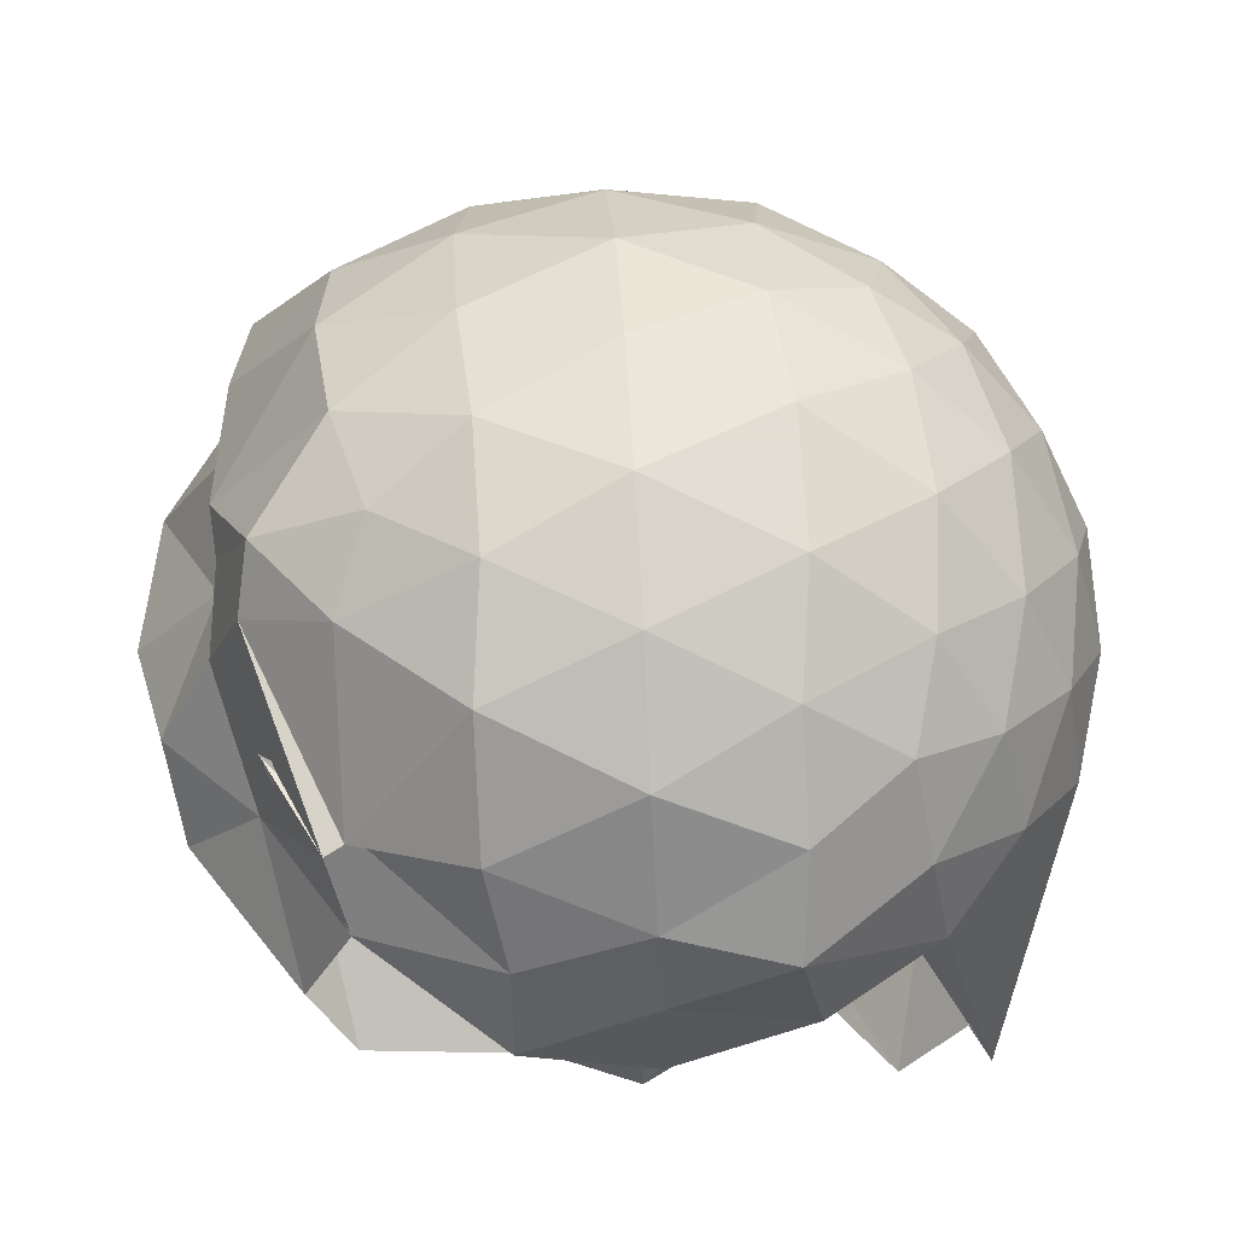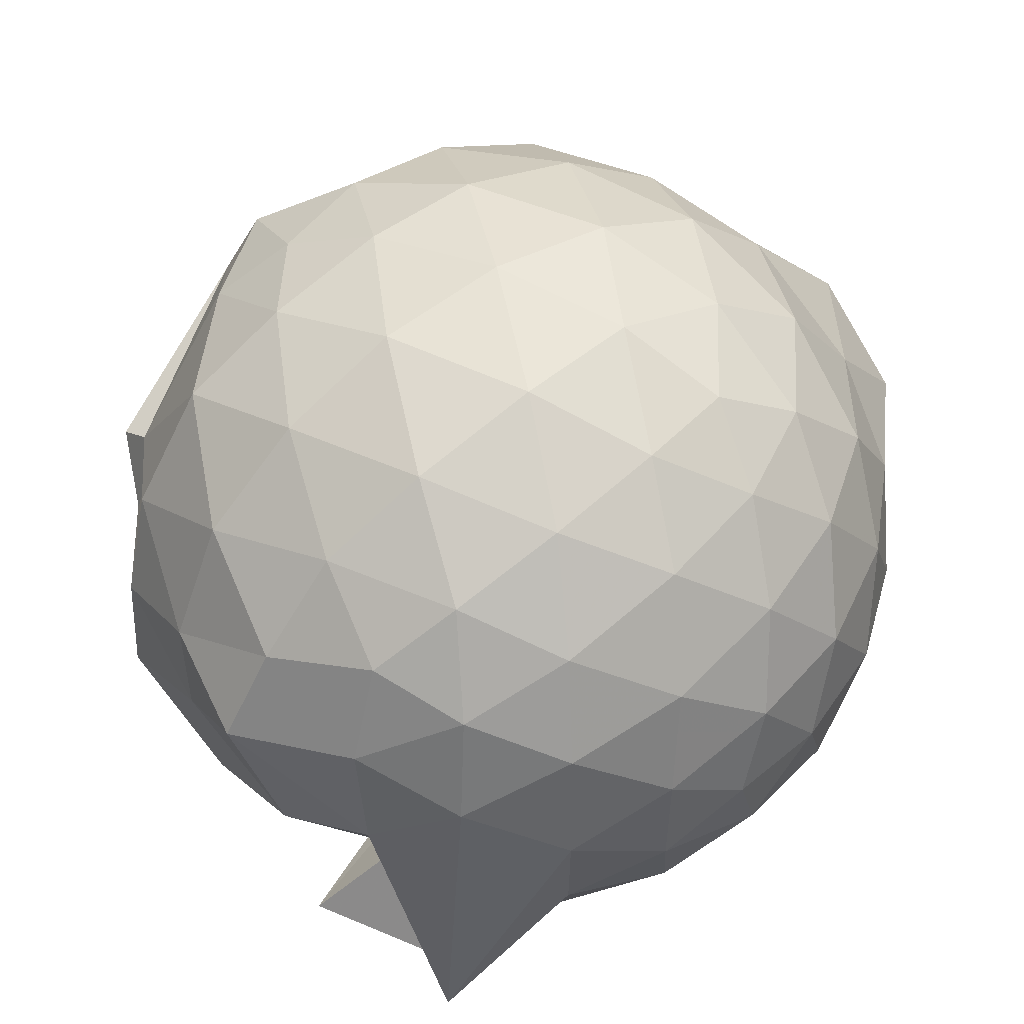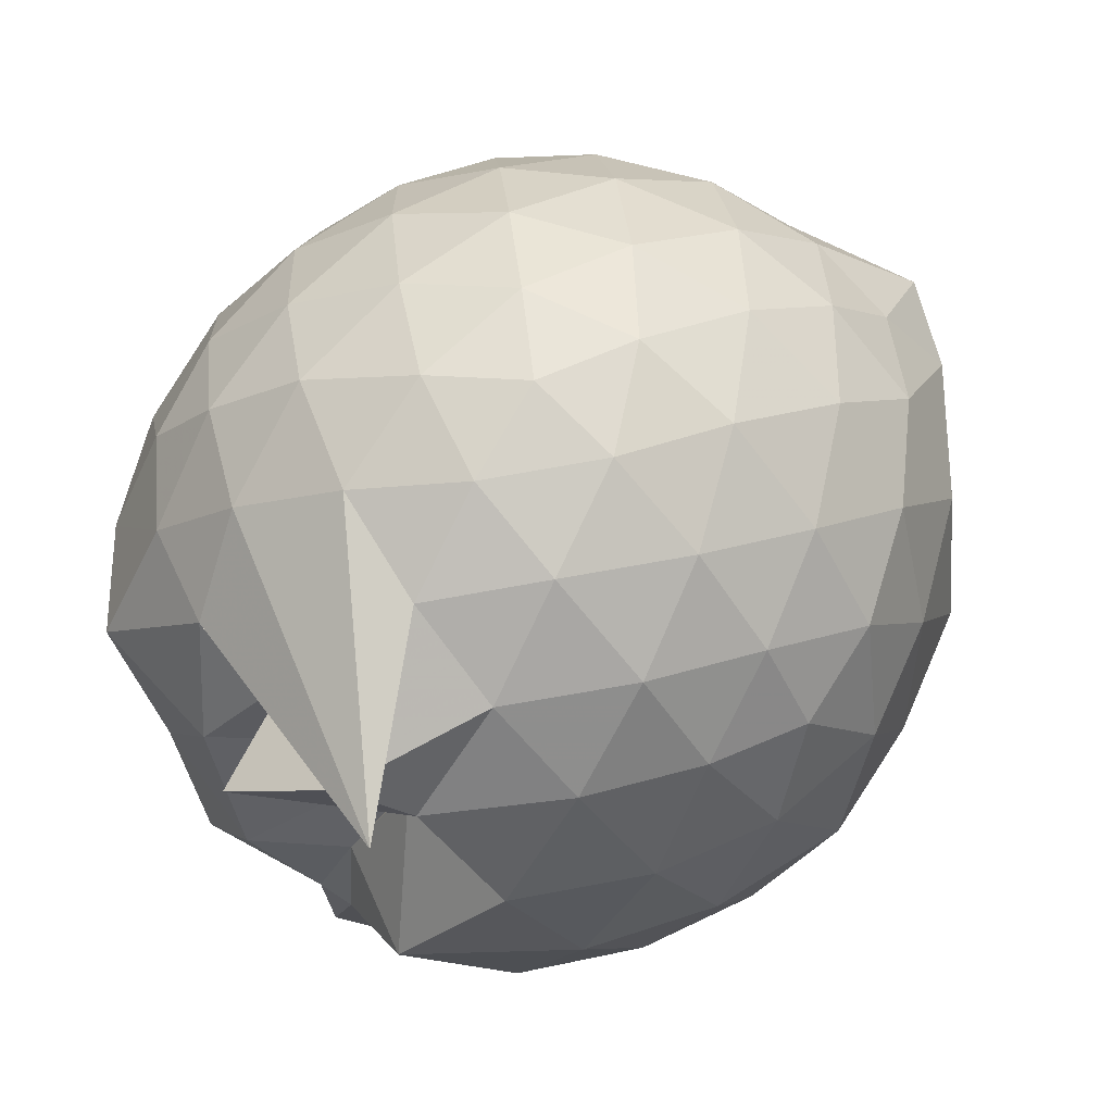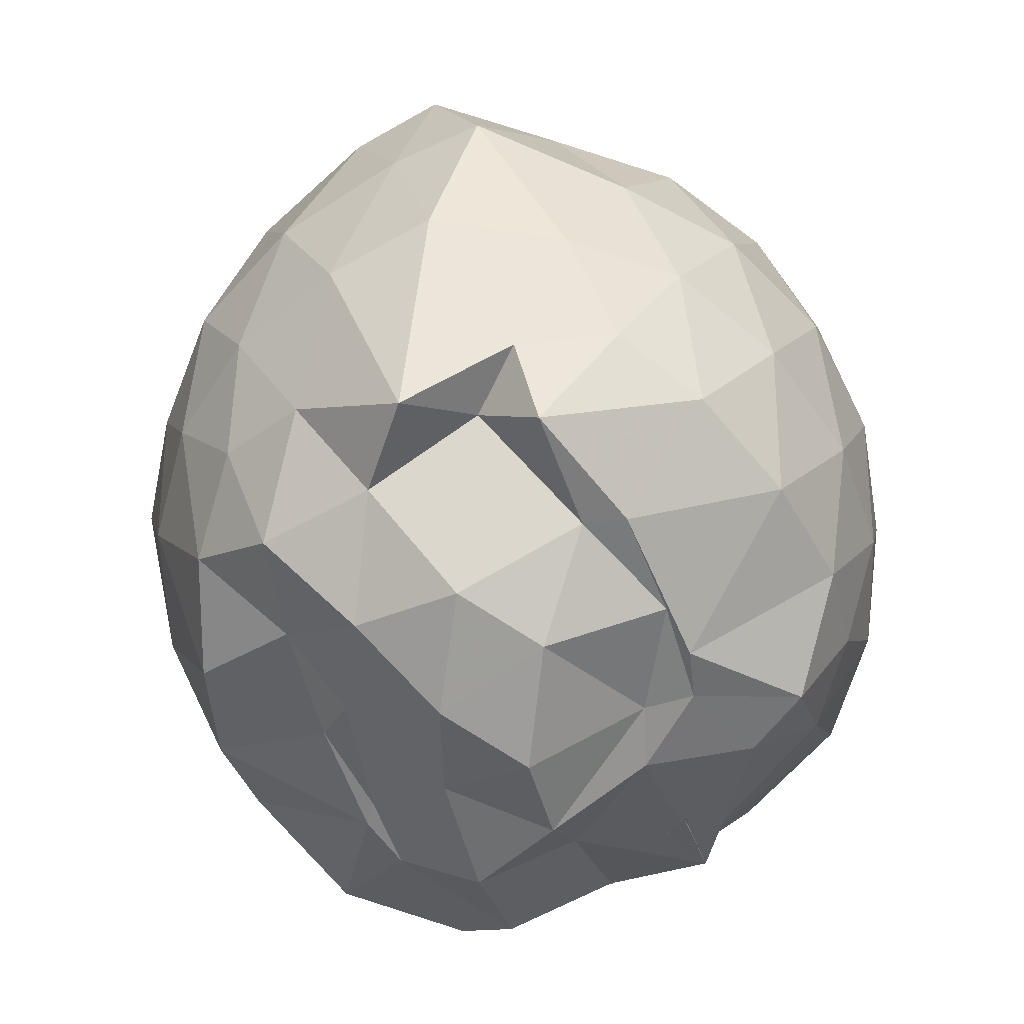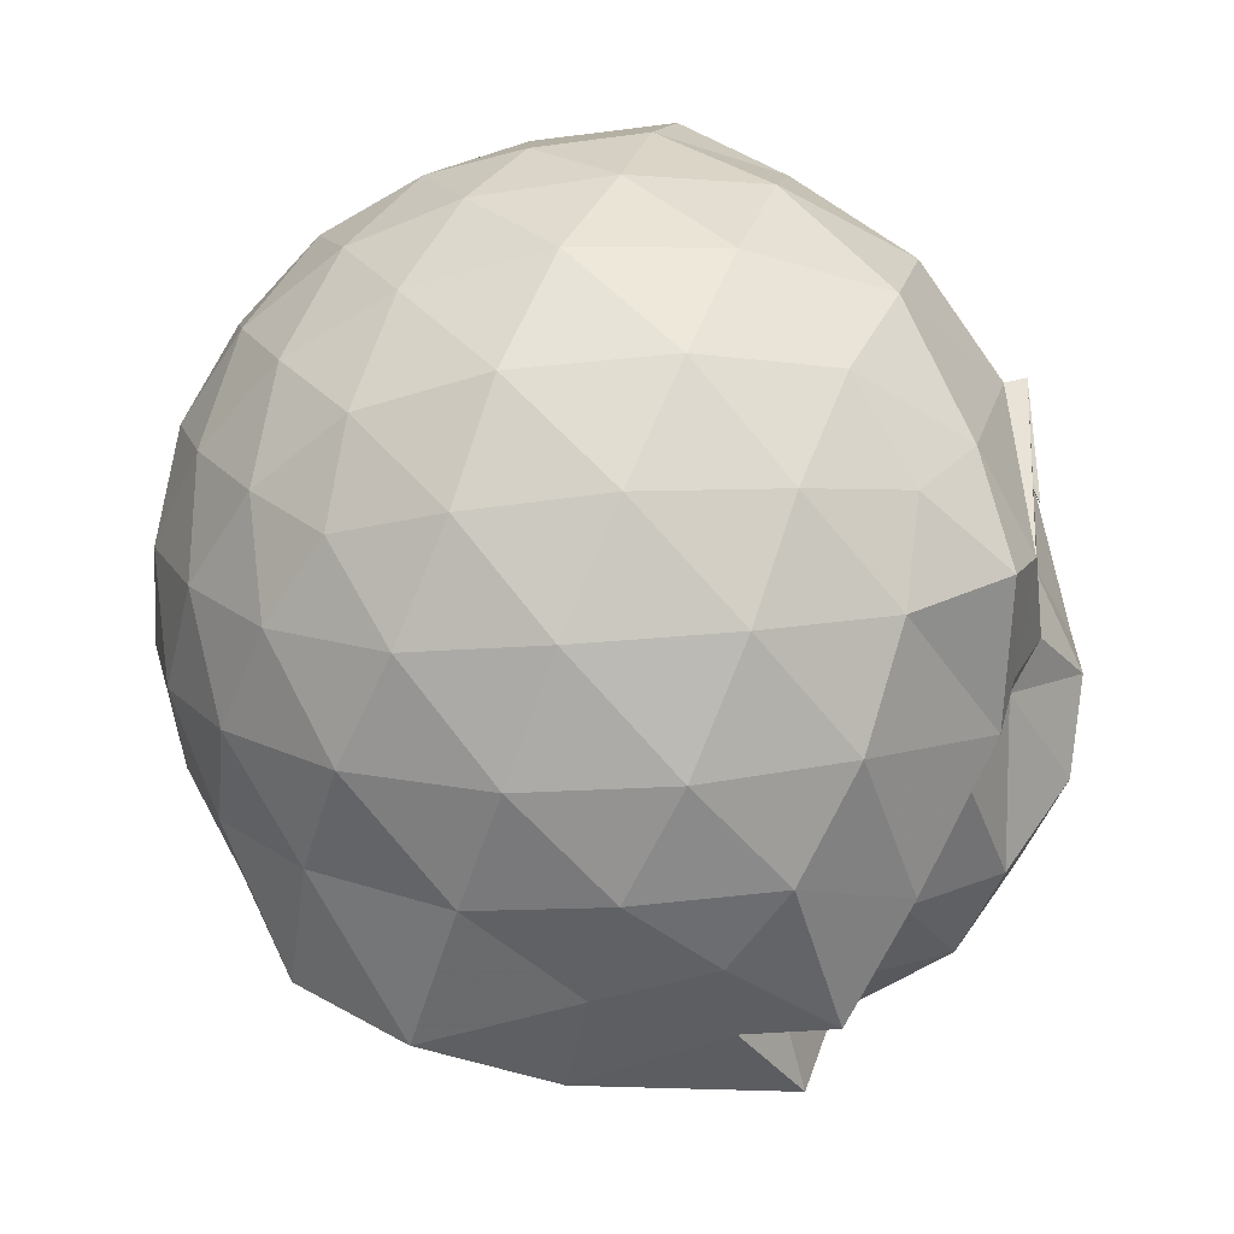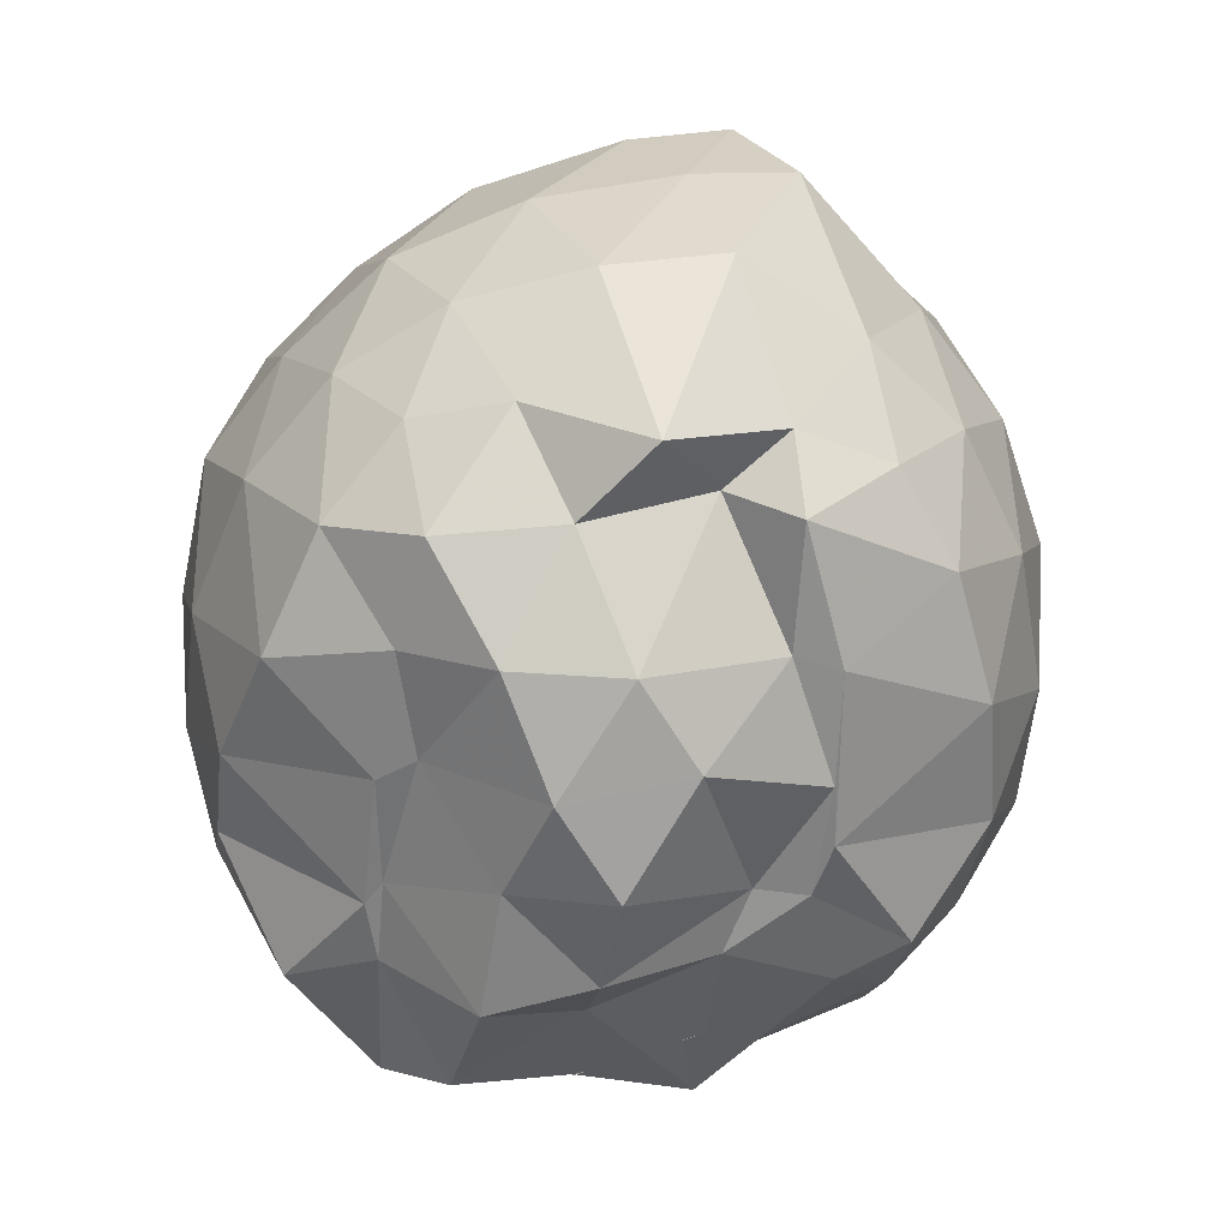
<metadata>
{"format":"obj","ext":"obj","renderer":"f3d","projection":"perspective","resolution":1024,"background":"white","views":[{"elev":50.6,"azim":-93.0,"up":"+Y"},{"elev":49.4,"azim":-35.1,"up":"+Y"},{"elev":68.5,"azim":-26.5,"up":"+Z"},{"elev":-58.9,"azim":108.7,"up":"+Z"},{"elev":78.3,"azim":113.4,"up":"+Y"},{"elev":-61.5,"azim":83.9,"up":"+Z"}]}
</metadata>
<code>
v -2.716 -0.348 0.4879
v -2.722 -0.3241 -1.73
v -1.769 -0.3402 -0.07157
v -1.844 -0.1165 -0.01032
v -2.003 0.1291 0.02546
v -2.214 0.3363 -0.001048
v -2.425 0.4687 -0.0617
v -2.682 0.4728 0.0009186
v -2.984 0.4117 0.02703
v -3.264 0.2934 0.003169
v -3.473 0.1479 -0.05361
v -3.569 -0.09191 -0.008173
v -3.575 -0.3635 0.04181
v -3.456 -0.5667 0.001688
v -3.687 -0.7212 -0.05226
v -3.326 -0.9825 0.001666
v -2.989 -1.112 0.02732
v -2.689 -1.166 0.002
v -2.429 -1.165 -0.06003
v -2.206 -1.035 -0.00287
v -2.003 -0.8221 0.02257
v -1.847 -0.5768 -0.004868
v -1.583 -0.1975 -0.299
v -1.804 0.06934 -0.256
v -1.999 0.3294 -0.2673
v -2.248 0.5023 -0.2973
v -2.548 0.5904 -0.2985
v -2.863 0.5796 -0.2639
v -3.188 0.4805 -0.262
v -3.444 0.311 -0.2915
v -3.64 0.08193 -0.2839
v -3.768 -0.1548 -0.2967
v -3.669 -0.524 -0.2267
v -3.138 -0.7748 -0.2852
v -3.291 -0.8338 -0.2885
v -3.208 -1.181 -0.2621
v -2.87 -1.277 -0.262
v -2.553 -1.283 -0.2943
v -2.247 -1.2 -0.3021
v -2.016 -1.012 -0.2689
v -1.796 -0.7636 -0.2698
v -1.633 -0.4306 -0.2968
v -1.554 -0.06483 -0.6093
v -1.838 0.2397 -0.6122
v -2.077 0.4604 -0.6187
v -2.381 0.5987 -0.6118
v -2.716 0.6443 -0.6107
v -3.048 0.592 -0.6087
v -3.346 0.447 -0.6051
v -3.588 0.2221 -0.6044
v -3.725 -0.08188 -0.5938
v -3.729 -0.3545 -0.576
v -3.672 -0.6912 -0.5729
v -3.451 -0.8099 -0.6035
v -3.462 -1.103 -0.6036
v -3.059 -1.29 -0.6032
v -2.72 -1.338 -0.6114
v -2.369 -1.303 -0.6062
v -2.097 -1.142 -0.6165
v -1.843 -0.9294 -0.615
v -1.675 -0.6369 -0.6146
v -1.591 -0.3028 -0.5884
v -1.784 0.0931 -0.9346
v -1.973 0.3267 -0.9259
v -2.237 0.4918 -0.9609
v -2.565 0.586 -0.9583
v -2.877 0.5884 -0.9319
v -3.18 0.4949 -0.9255
v -3.432 0.3202 -0.9521
v -3.619 0.0322 -0.9494
v -3.712 -0.2183 -0.8998
v -3.729 -0.512 -0.9
v -3.549 -0.8092 -0.7945
v -3.501 -0.8775 -0.8425
v -3.198 -1.203 -0.9225
v -2.885 -1.285 -0.9221
v -2.572 -1.282 -0.9604
v -2.239 -1.185 -0.9569
v -1.986 -1.015 -0.9309
v -1.797 -0.7813 -0.9325
v -1.67 -0.486 -0.9657
v -1.616 -0.2072 -0.9494
v -1.955 0.164 -1.174
v -2.151 0.3122 -1.244
v -2.441 0.4265 -1.27
v -2.746 0.4805 -1.234
v -3.006 0.4575 -1.157
v -3.185 0.3167 -1.233
v -3.462 -0.08079 -1.236
v -3.226 -0.06822 -1.419
v -3.511 -0.347 -1.242
v -3.288 -0.5624 -1.312
v -3.532 -0.7831 -1.25
v -3.235 -1.009 -1.343
v -3.003 -1.184 -1.155
v -2.743 -1.18 -1.256
v -2.45 -1.099 -1.343
v -2.163 -1.003 -1.283
v -1.958 -0.8526 -1.177
v -1.865 -0.6308 -1.239
v -1.824 -0.3422 -1.447
v -1.859 -0.07044 -1.253
v -1.94 -0.3425 0.1479
v -2.065 -0.09803 0.2172
v -2.261 0.1471 0.2207
v -2.474 0.3307 0.1494
v -2.77 0.296 0.2201
v -3.085 0.1895 0.2216
v -3.349 0.05993 0.1532
v -3.405 -0.2132 0.2168
v -3.465 -1.066 0.2179
v -3.47 -0.8927 0.1483
v -3.09 -0.8971 0.2191
v -2.771 -0.9918 0.2206
v -2.478 -1.027 0.1498
v -2.261 -0.8401 0.2155
v -2.065 -0.5933 0.2146
v -2.174 -0.3453 0.3385
v -2.348 -0.1008 0.3832
v -2.549 0.121 0.3372
v -2.859 0.04691 0.3827
v -3.154 -0.05011 0.3362
v -3.184 -0.3538 0.3819
v -3.155 -0.6458 0.3383
v -2.864 -0.7457 0.381
v -2.55 -0.818 0.3357
v -2.348 -0.593 0.3824
v -2.458 -0.3475 0.4542
v -2.634 -0.1197 0.455
v -2.926 -0.2114 0.4544
v -2.931 -0.4904 0.4537
v -2.636 -0.5744 0.4541
v -1.959 -0.04263 -1.458
v -2.269 0.07504 -1.495
v -2.666 0.1098 -1.523
v -2.955 0.3222 -1.416
v -3.046 0.1686 -1.446
v -3.494 -0.07956 -1.281
v -3.512 -0.3506 -1.238
v -3.479 -0.6247 -1.361
v -3.115 -0.8057 -1.427
v -2.971 -0.8446 -1.432
v -2.656 -0.8441 -1.445
v -2.345 -0.8247 -1.446
v -2.085 -0.7849 -1.44
v -2.025 -0.493 -1.442
v -1.987 -0.2042 -1.307
v -2.255 -0.03187 -1.48
v -2.532 0.09115 -1.51
v -2.801 0.07974 -1.507
v -2.947 -0.09034 -1.535
v -3.185 -0.3512 -1.443
v -3.095 -0.5812 -1.628
v -2.917 -0.8098 -1.428
v -2.584 -0.7585 -1.469
v -2.282 -0.6136 -1.602
v -2.251 -0.3443 -1.638
v -2.441 -0.1927 -1.666
v -2.791 -0.0447 -1.515
v -2.967 -0.3427 -1.668
v -2.786 -0.5649 -1.629
v -2.522 -0.4815 -1.701
f 3 23 4
f 4 23 24
f 4 24 5
f 5 24 25
f 5 25 6
f 6 25 26
f 6 26 7
f 7 26 27
f 7 27 8
f 8 27 28
f 8 28 9
f 9 28 29
f 9 29 10
f 10 29 30
f 10 30 11
f 11 30 31
f 11 31 12
f 12 31 32
f 12 32 13
f 13 32 33
f 13 33 14
f 14 33 34
f 14 34 15
f 15 34 35
f 15 35 16
f 16 35 36
f 16 36 17
f 17 36 37
f 17 37 18
f 18 37 38
f 18 38 19
f 19 38 39
f 19 39 20
f 20 39 40
f 20 40 21
f 21 40 41
f 21 41 22
f 22 41 42
f 22 42 3
f 3 42 23
f 23 43 24
f 24 43 44
f 24 44 25
f 25 44 45
f 25 45 26
f 26 45 46
f 26 46 27
f 27 46 47
f 27 47 28
f 28 47 48
f 28 48 29
f 29 48 49
f 29 49 30
f 30 49 50
f 30 50 31
f 31 50 51
f 31 51 32
f 32 51 52
f 32 52 33
f 33 52 53
f 33 53 34
f 34 53 54
f 34 54 35
f 35 54 55
f 35 55 36
f 36 55 56
f 36 56 37
f 37 56 57
f 37 57 38
f 38 57 58
f 38 58 39
f 39 58 59
f 39 59 40
f 40 59 60
f 40 60 41
f 41 60 61
f 41 61 42
f 42 61 62
f 42 62 23
f 23 62 43
f 43 63 44
f 44 63 64
f 44 64 45
f 45 64 65
f 45 65 46
f 46 65 66
f 46 66 47
f 47 66 67
f 47 67 48
f 48 67 68
f 48 68 49
f 49 68 69
f 49 69 50
f 50 69 70
f 50 70 51
f 51 70 71
f 51 71 52
f 52 71 72
f 52 72 53
f 53 72 73
f 53 73 54
f 54 73 74
f 54 74 55
f 55 74 75
f 55 75 56
f 56 75 76
f 56 76 57
f 57 76 77
f 57 77 58
f 58 77 78
f 58 78 59
f 59 78 79
f 59 79 60
f 60 79 80
f 60 80 61
f 61 80 81
f 61 81 62
f 62 81 82
f 62 82 43
f 43 82 63
f 63 83 64
f 64 83 84
f 64 84 65
f 65 84 85
f 65 85 66
f 66 85 86
f 66 86 67
f 67 86 87
f 67 87 68
f 68 87 88
f 68 88 69
f 69 88 89
f 69 89 70
f 70 89 90
f 70 90 71
f 71 90 91
f 71 91 72
f 72 91 92
f 72 92 73
f 73 92 93
f 73 93 74
f 74 93 94
f 74 94 75
f 75 94 95
f 75 95 76
f 76 95 96
f 76 96 77
f 77 96 97
f 77 97 78
f 78 97 98
f 78 98 79
f 79 98 99
f 79 99 80
f 80 99 100
f 80 100 81
f 81 100 101
f 81 101 82
f 82 101 102
f 82 102 63
f 63 102 83
f 103 104 118
f 104 119 118
f 104 105 119
f 105 120 119
f 105 106 120
f 106 107 120
f 107 121 120
f 107 108 121
f 108 122 121
f 108 109 122
f 109 110 122
f 110 123 122
f 110 111 123
f 111 124 123
f 111 112 124
f 112 113 124
f 113 125 124
f 113 114 125
f 114 126 125
f 114 115 126
f 115 116 126
f 116 127 126
f 116 117 127
f 117 118 127
f 117 103 118
f 118 119 128
f 119 129 128
f 119 120 129
f 120 121 129
f 121 130 129
f 121 122 130
f 122 123 130
f 123 131 130
f 123 124 131
f 124 125 131
f 125 132 131
f 125 126 132
f 126 127 132
f 127 128 132
f 127 118 128
f 133 148 134
f 134 148 149
f 134 149 135
f 135 149 150
f 135 150 136
f 136 150 137
f 137 150 151
f 137 151 138
f 138 151 152
f 138 152 139
f 139 152 140
f 140 152 153
f 140 153 141
f 141 153 154
f 141 154 142
f 142 154 143
f 143 154 155
f 143 155 144
f 144 155 156
f 144 156 145
f 145 156 146
f 146 156 157
f 146 157 147
f 147 157 148
f 147 148 133
f 148 158 149
f 149 158 159
f 149 159 150
f 150 159 151
f 151 159 160
f 151 160 152
f 152 160 153
f 153 160 161
f 153 161 154
f 154 161 155
f 155 161 162
f 155 162 156
f 156 162 157
f 157 162 158
f 157 158 148
f 3 4 103
f 103 4 104
f 4 5 104
f 104 5 105
f 5 6 105
f 105 6 106
f 6 7 106
f 7 8 106
f 106 8 107
f 8 9 107
f 107 9 108
f 9 10 108
f 108 10 109
f 10 11 109
f 11 12 109
f 109 12 110
f 12 13 110
f 110 13 111
f 13 14 111
f 111 14 112
f 14 15 112
f 15 16 112
f 112 16 113
f 16 17 113
f 113 17 114
f 17 18 114
f 114 18 115
f 18 19 115
f 19 20 115
f 115 20 116
f 20 21 116
f 116 21 117
f 21 22 117
f 117 22 103
f 22 3 103
f 83 133 84
f 84 133 134
f 84 134 85
f 85 134 135
f 85 135 86
f 86 135 136
f 86 136 87
f 87 136 88
f 88 136 137
f 88 137 89
f 89 137 138
f 89 138 90
f 90 138 139
f 90 139 91
f 91 139 92
f 92 139 140
f 92 140 93
f 93 140 141
f 93 141 94
f 94 141 142
f 94 142 95
f 95 142 96
f 96 142 143
f 96 143 97
f 97 143 144
f 97 144 98
f 98 144 145
f 98 145 99
f 99 145 100
f 100 145 146
f 100 146 101
f 101 146 147
f 101 147 102
f 102 147 133
f 102 133 83
f 128 129 1
f 129 130 1
f 130 131 1
f 131 132 1
f 132 128 1
f 159 158 2
f 160 159 2
f 161 160 2
f 162 161 2
f 158 162 2

</code>
